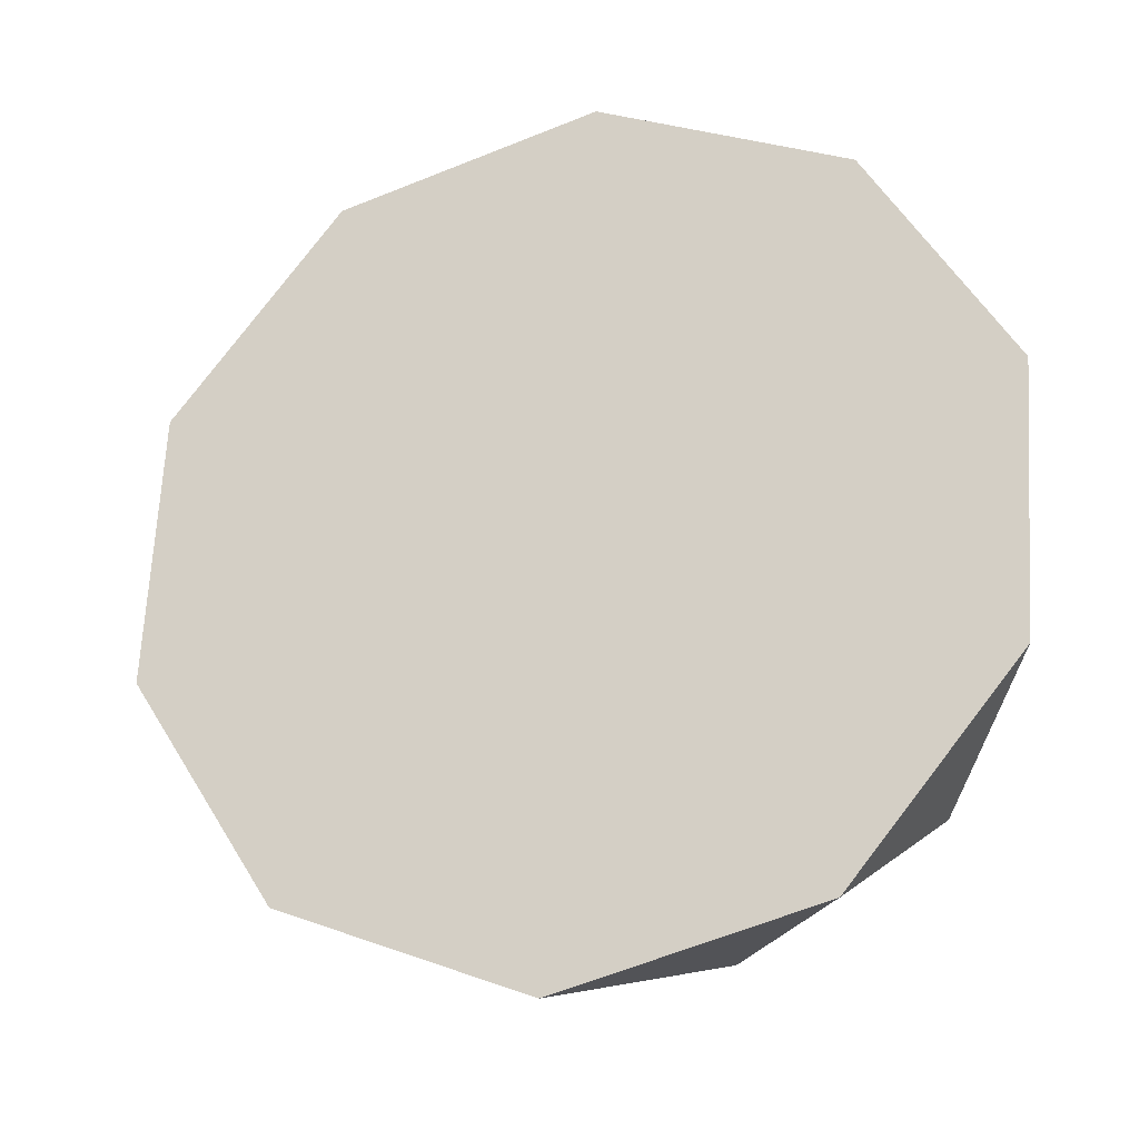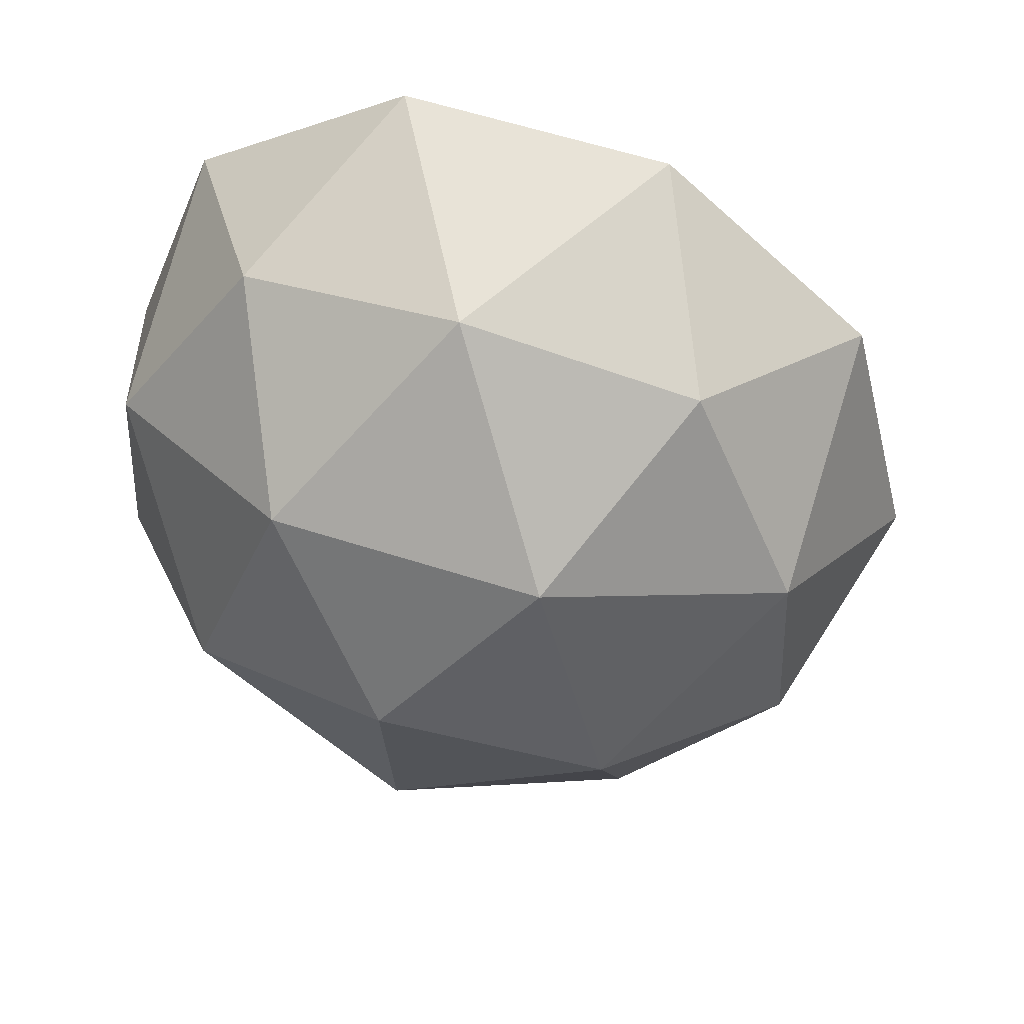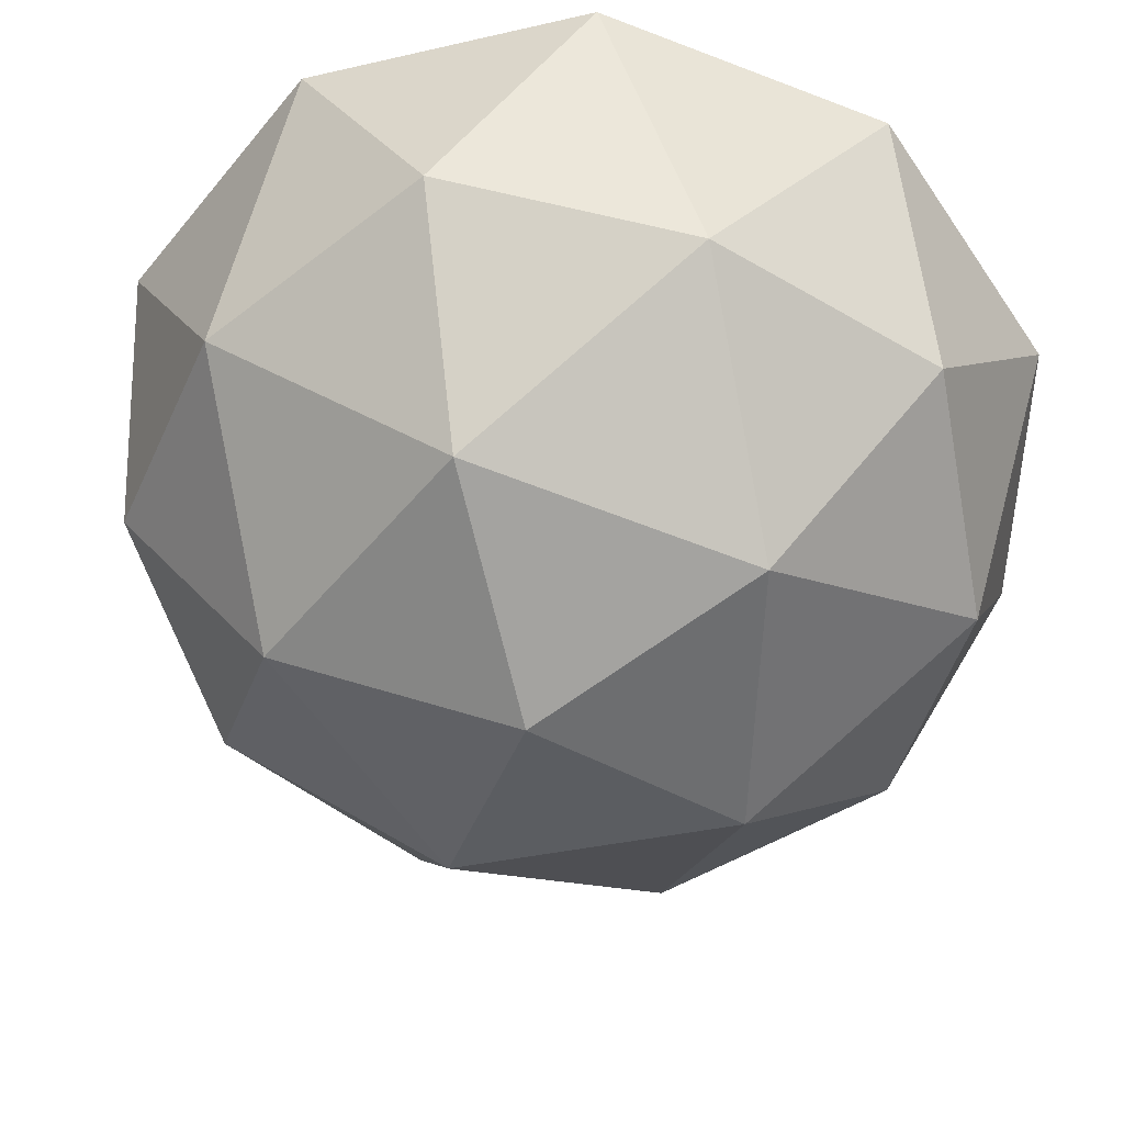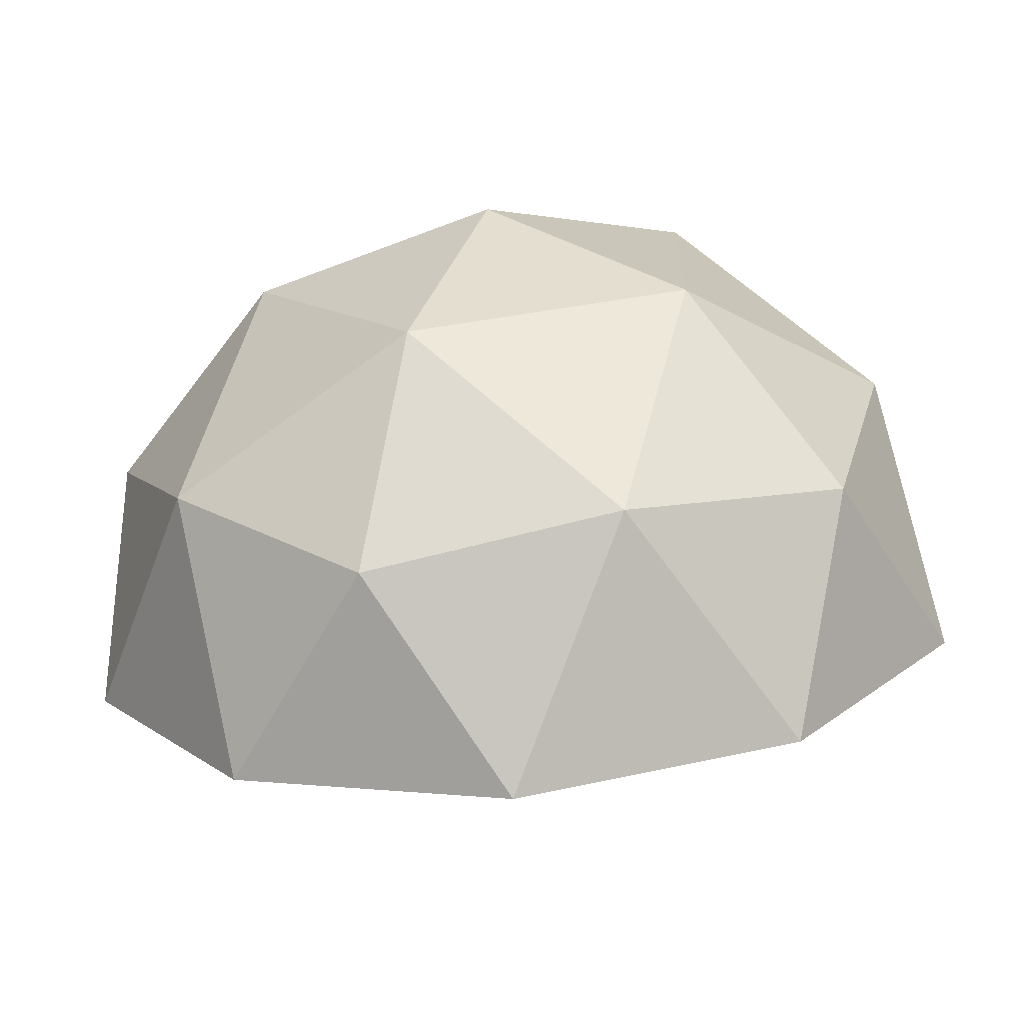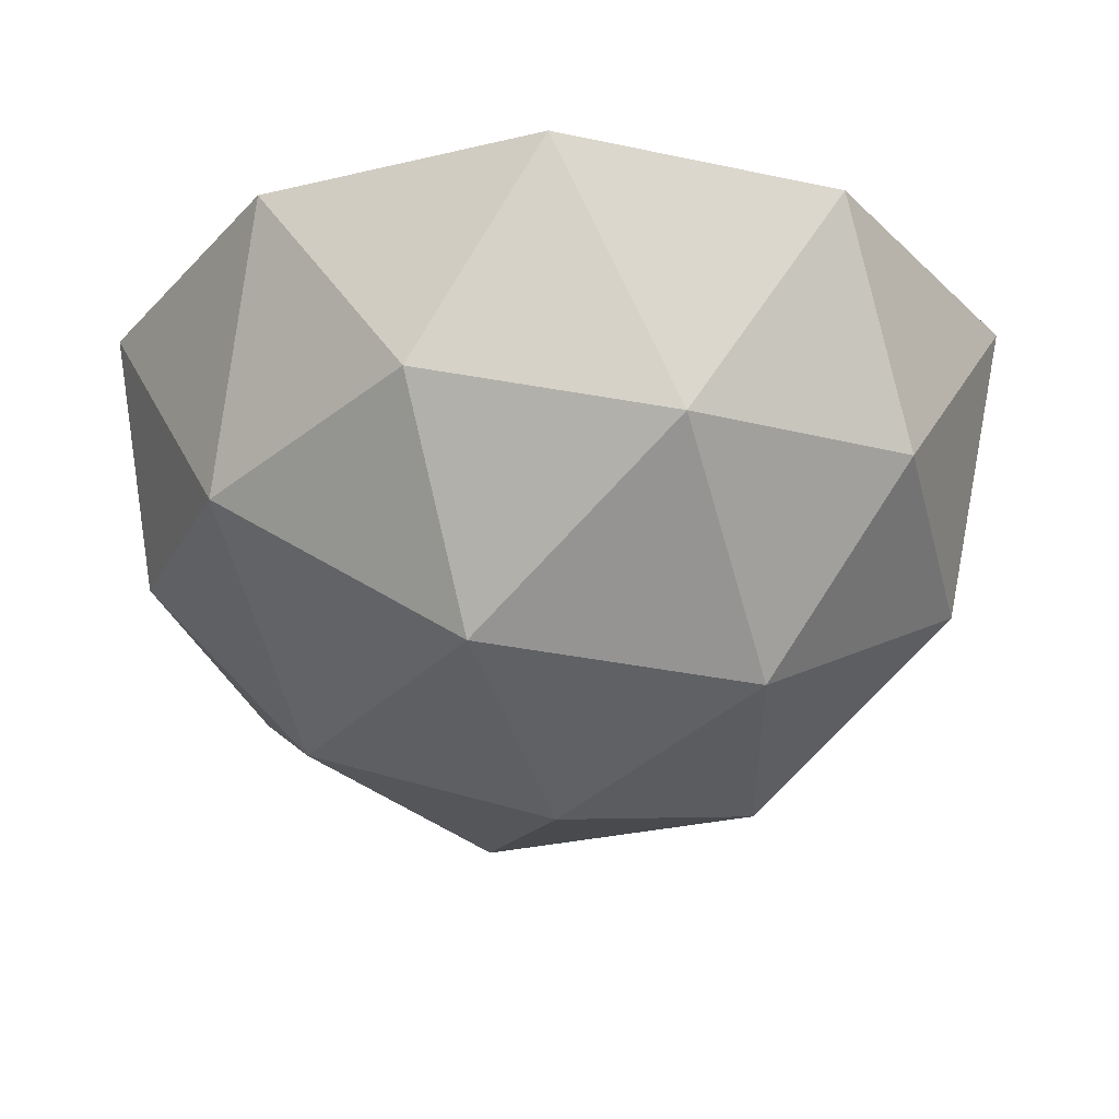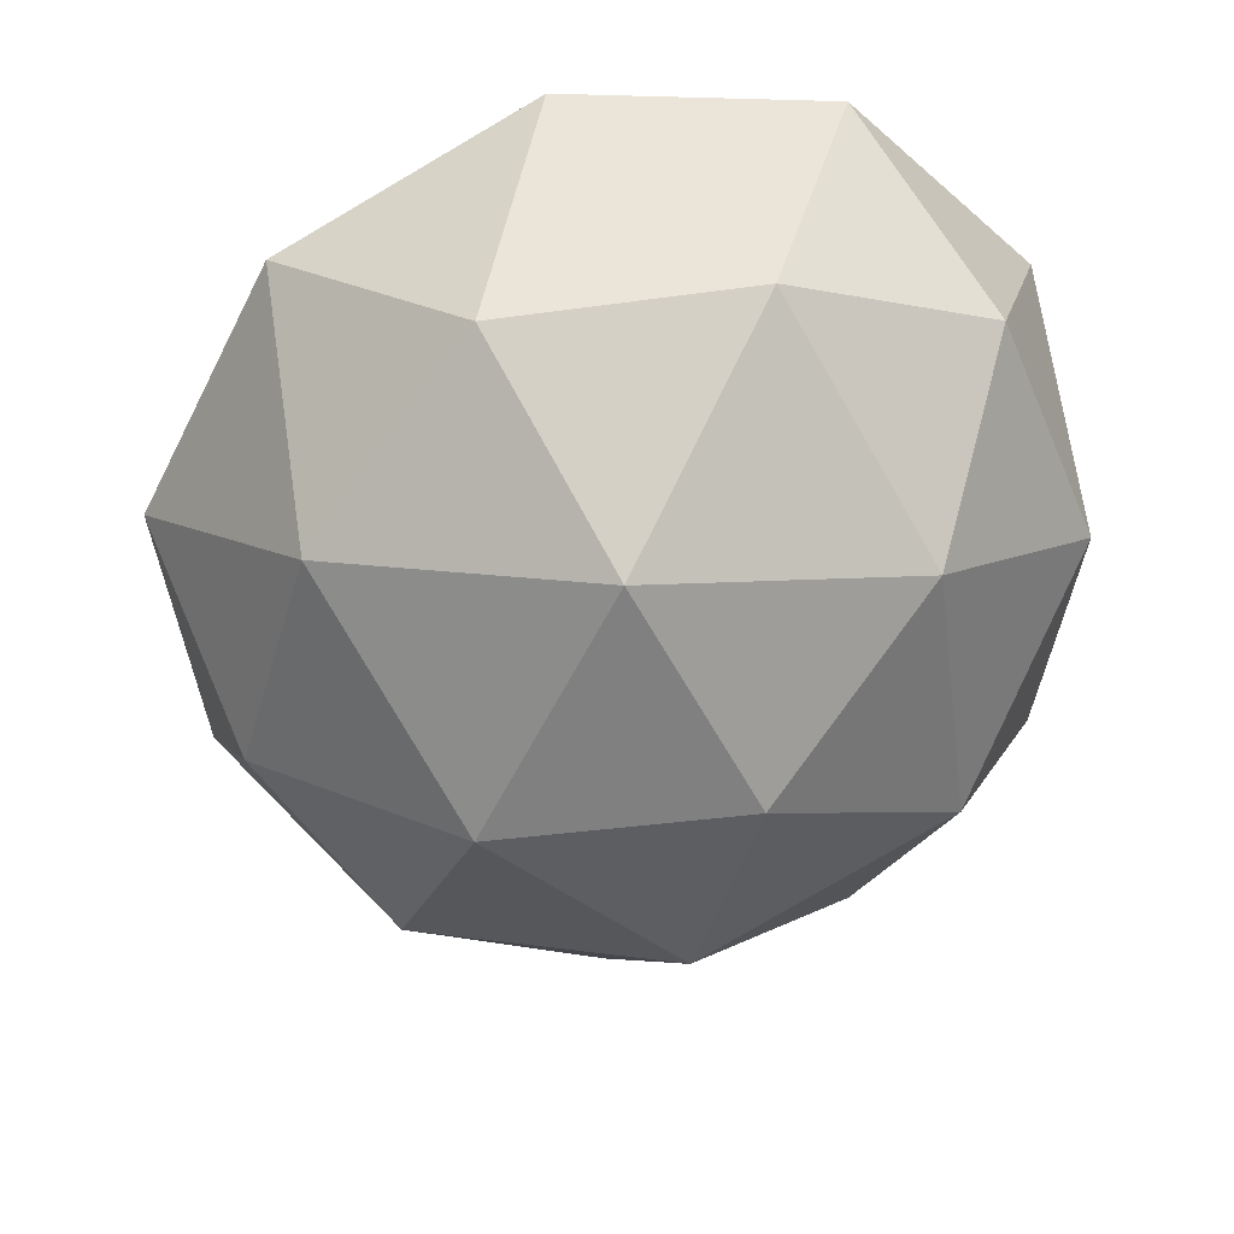
<metadata>
{"format":"obj","ext":"obj","renderer":"f3d","projection":"perspective","resolution":1024,"background":"white","views":[{"elev":73.5,"azim":110.6,"up":"+Z"},{"elev":-38.7,"azim":-93.2,"up":"+Z"},{"elev":53.3,"azim":-173.8,"up":"+Y"},{"elev":-54.6,"azim":-174.9,"up":"+Y"},{"elev":-13.0,"azim":-178.7,"up":"+Z"},{"elev":-43.6,"azim":114.9,"up":"+Z"}]}
</metadata>
<code>
o Shelby_Cobra_dashboard_pilot_light.001_Icosphere
v 0.3679 0.7788 0.07054
v 0.3579 0.7757 0.06955
v 0.3579 0.7657 0.06636
v 0.3679 0.7626 0.06538
v 0.3741 0.7707 0.06796
v 0.3652 0.7724 0.0627
v 0.3746 0.7723 0.07314
v 0.3746 0.7664 0.07127
v 0.3652 0.7788 0.07524
v 0.371 0.777 0.07466
v 0.3557 0.7723 0.07314
v 0.3593 0.777 0.07466
v 0.3593 0.7617 0.06975
v 0.3557 0.7664 0.07127
v 0.371 0.7617 0.06975
v 0.3652 0.7598 0.06918
v 0.372 0.7757 0.06873
v 0.3625 0.7786 0.06966
v 0.3567 0.7709 0.06721
v 0.3625 0.7633 0.06476
v 0.372 0.7662 0.0657
v 0.3668 0.7767 0.06564
v 0.3704 0.7719 0.06412
v 0.3609 0.7749 0.06506
v 0.3609 0.769 0.06319
v 0.3668 0.7672 0.06261
f 1 17 22
f 2 18 24
f 3 19 25
f 4 20 26
f 5 21 23
f 23 26 6
f 23 21 26
f 21 4 26
f 26 25 6
f 26 20 25
f 20 3 25
f 25 24 6
f 25 19 24
f 19 2 24
f 24 22 6
f 24 18 22
f 18 1 22
f 22 23 6
f 22 17 23
f 17 5 23
f 8 21 5
f 8 15 21
f 15 4 21
f 16 20 4
f 16 13 20
f 13 3 20
f 14 19 3
f 14 11 19
f 11 2 19
f 12 18 2
f 12 9 18
f 9 1 18
f 10 17 1
f 10 7 17
f 7 5 17
f 15 16 4
f 9 13 15
f 13 14 3
f 11 12 2
f 9 10 1
f 7 8 5
f 15 8 7
f 7 10 15
f 10 9 15
f 9 12 11
f 11 14 13
f 13 16 15
f 9 11 13

</code>
